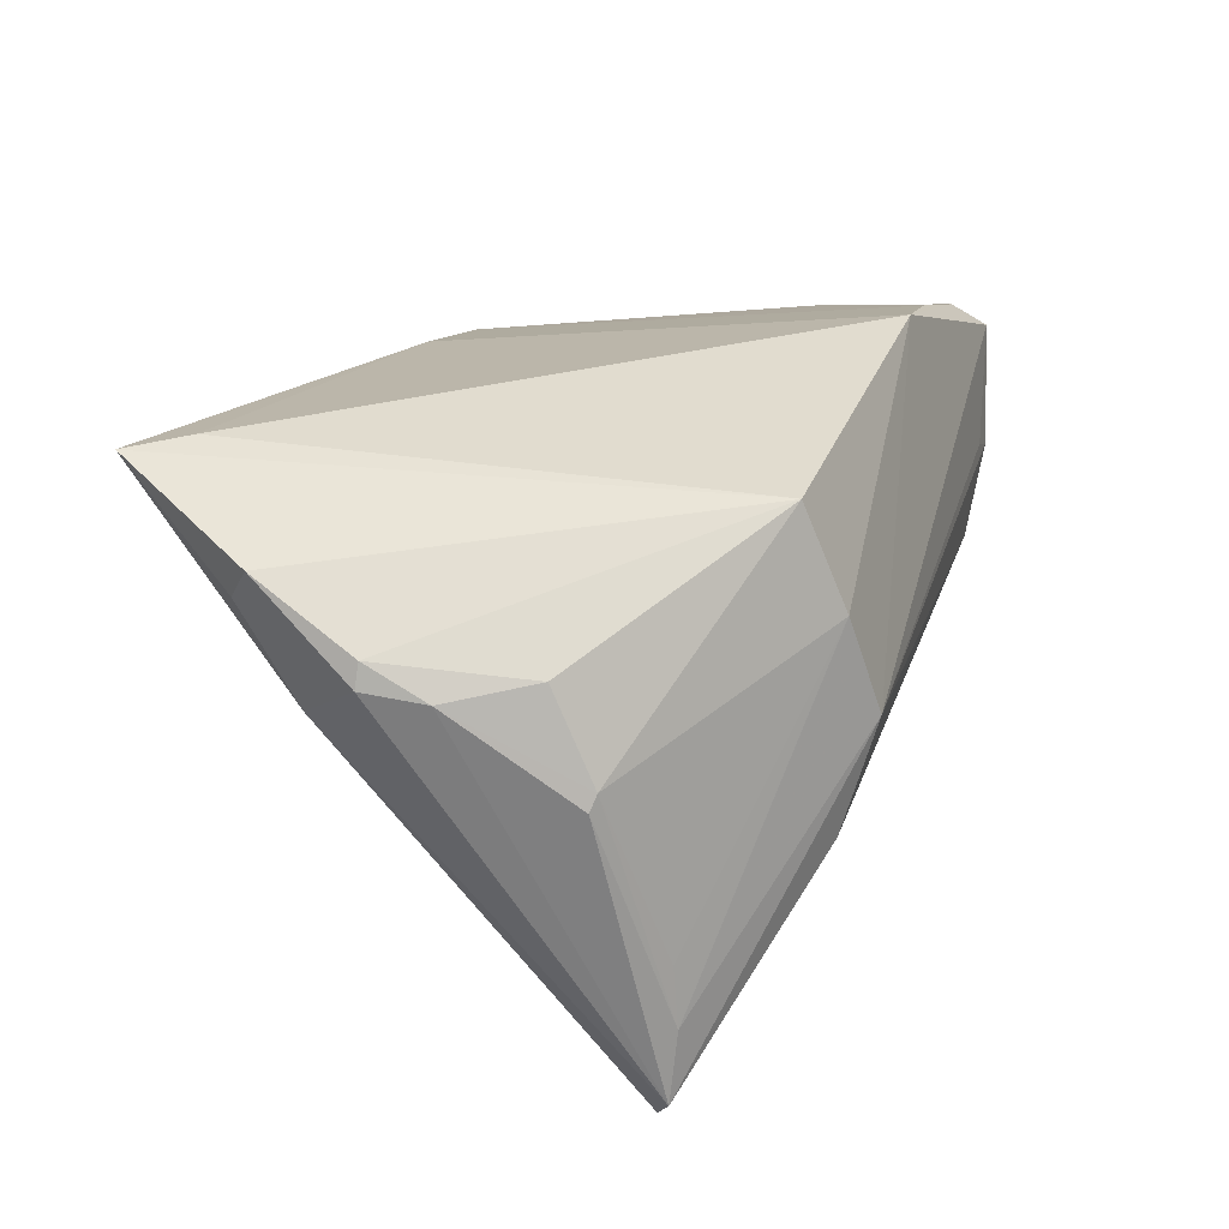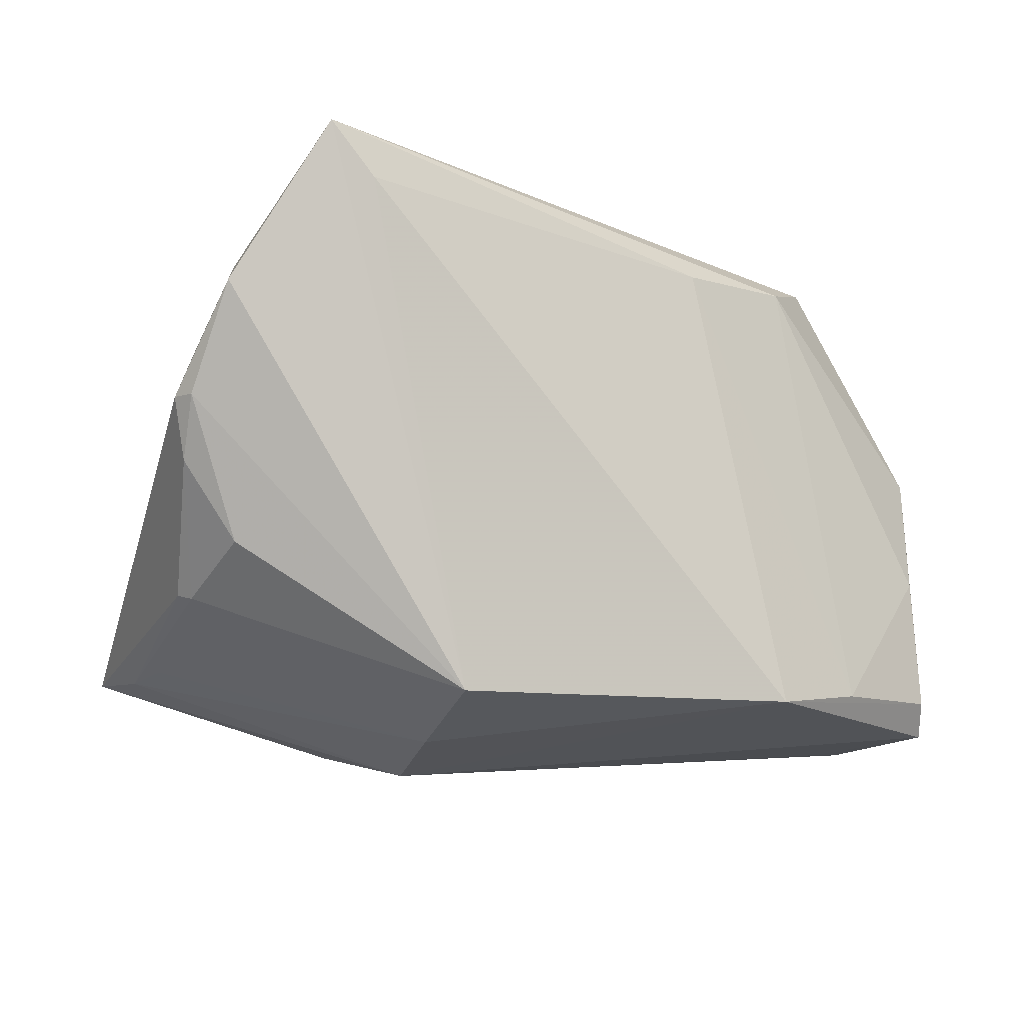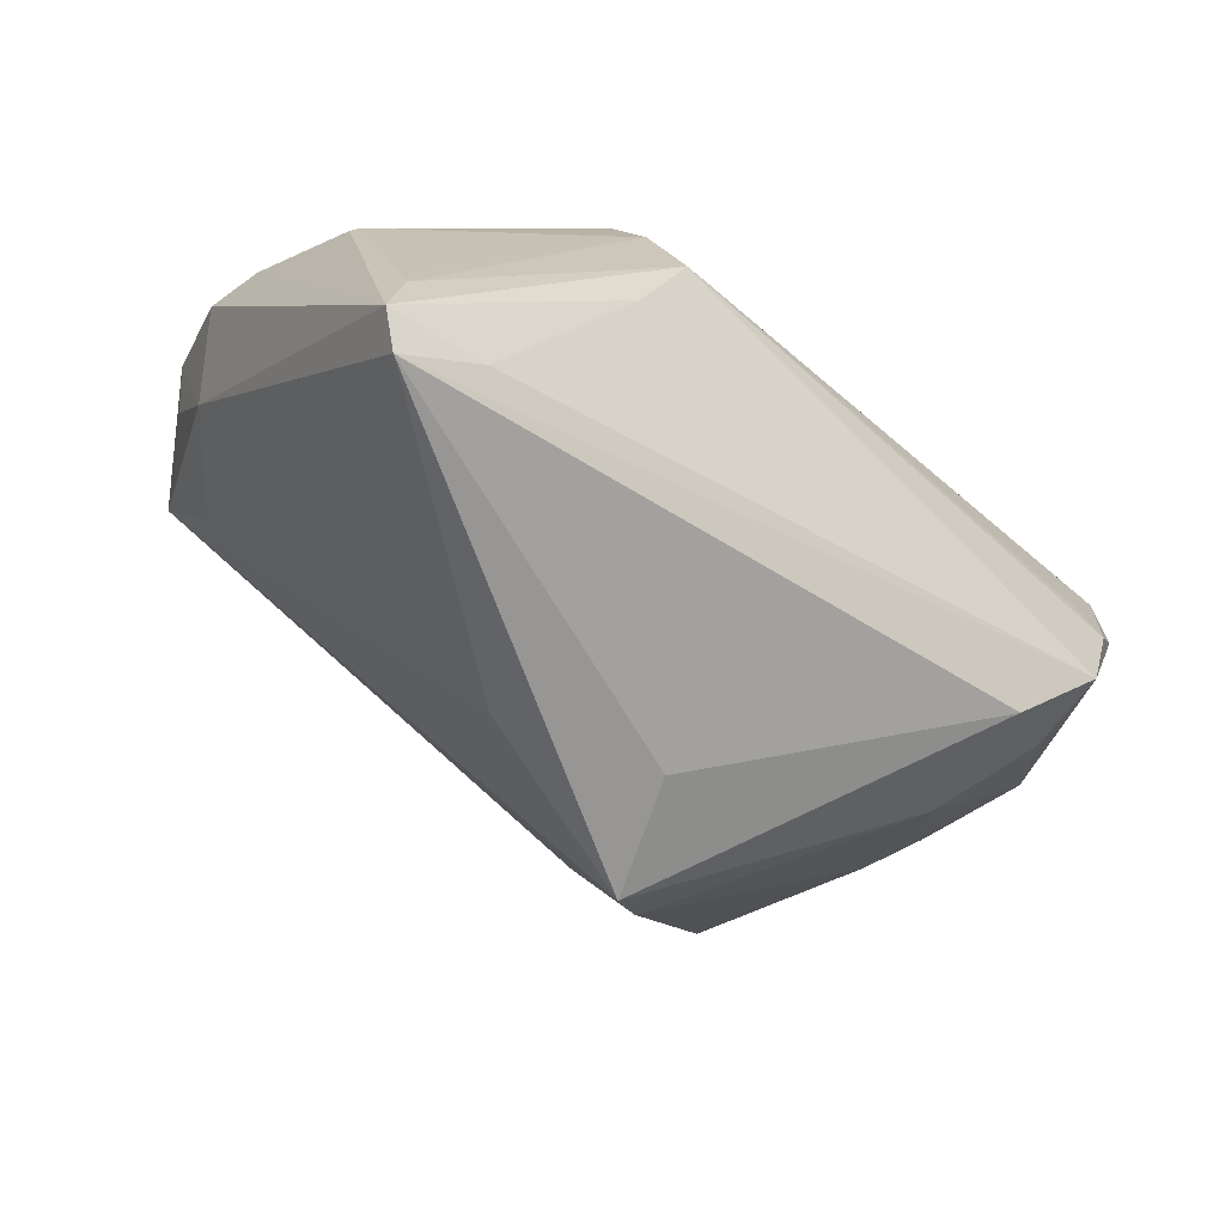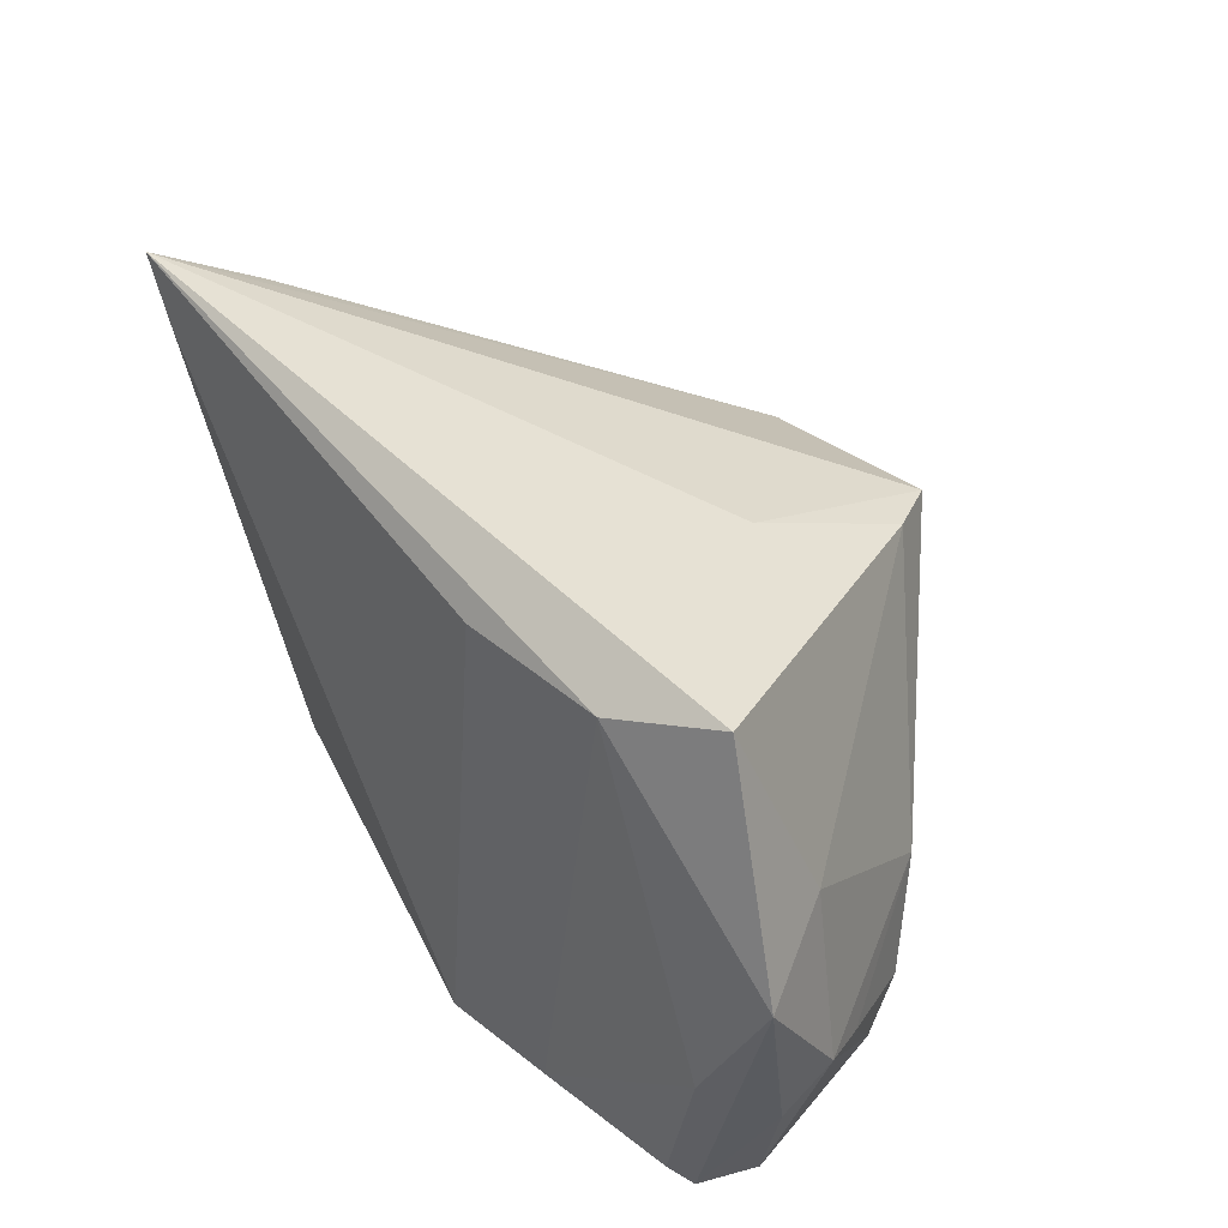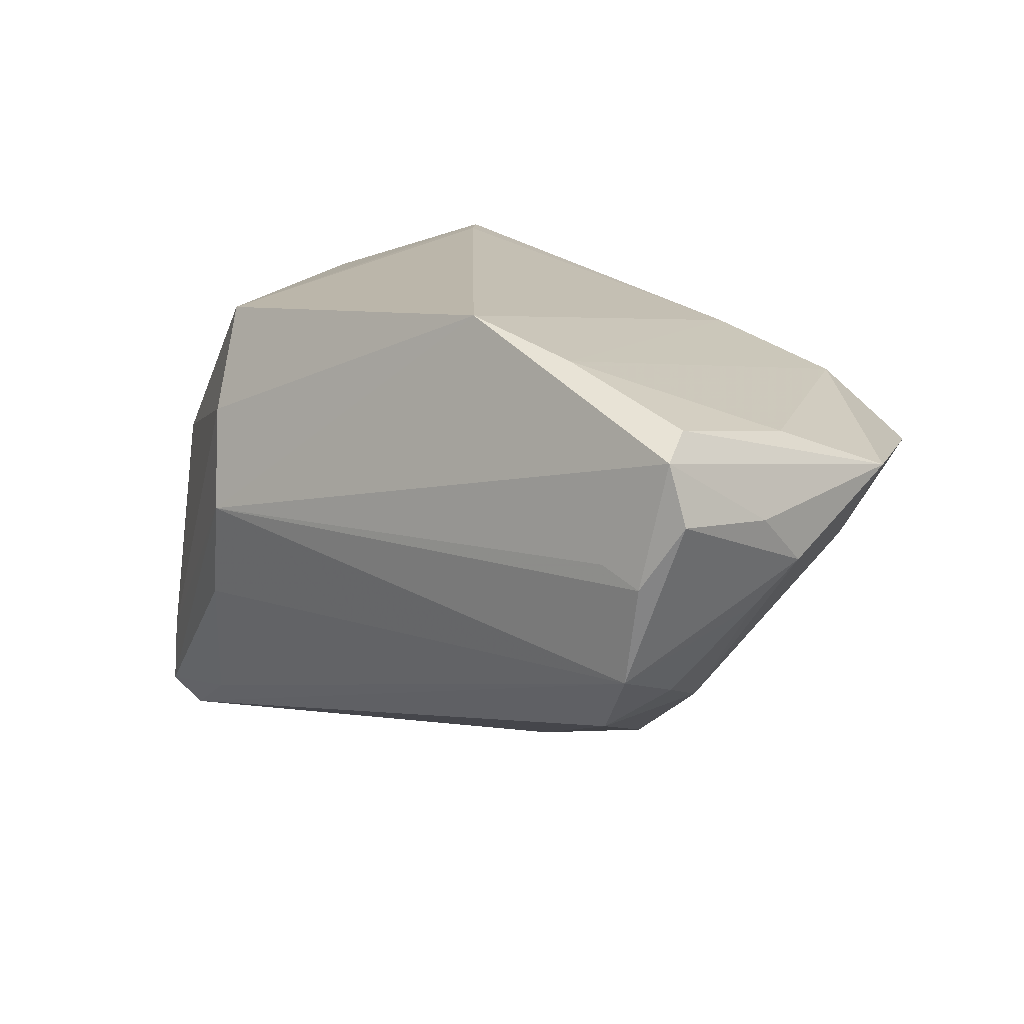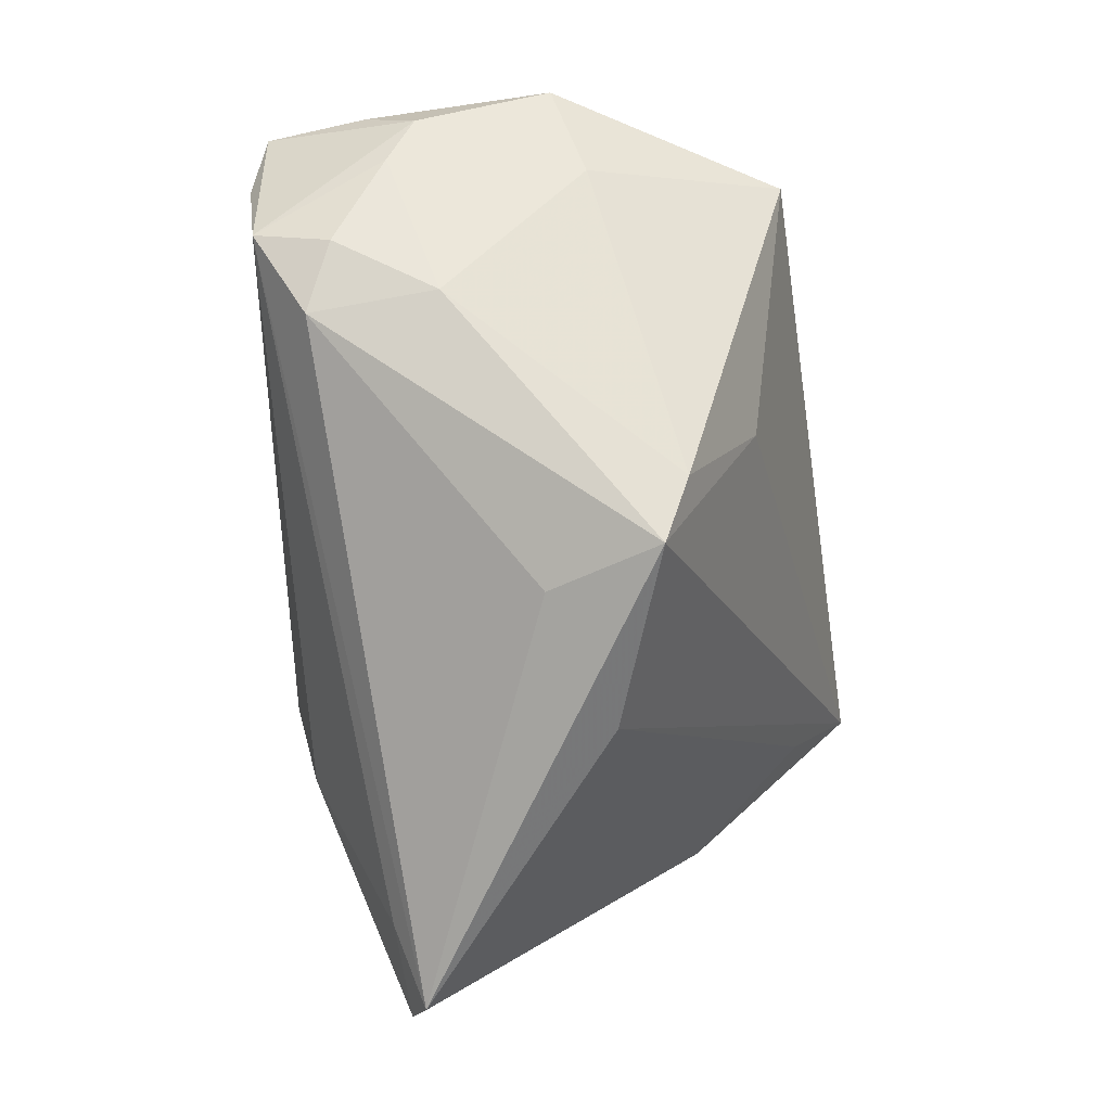
<metadata>
{"format":"obj","ext":"obj","renderer":"f3d","projection":"perspective","resolution":1024,"background":"white","views":[{"elev":27.4,"azim":-69.3,"up":"+Z"},{"elev":-11.2,"azim":-30.1,"up":"+Y"},{"elev":-63.7,"azim":-38.6,"up":"+Z"},{"elev":51.5,"azim":59.3,"up":"+Y"},{"elev":14.9,"azim":43.8,"up":"+Z"},{"elev":-69.8,"azim":97.3,"up":"+Z"}]}
</metadata>
<code>
v -0.05038 0.01624 0.02582
v -0.04525 -0.01076 0.01715
v 0.0514 -0.02769 0.013
v -0.02196 -0.02691 0.02768
v -0.05179 0.004654 0.01964
v 0.0143 0.025 -0.007316
v 0.02877 0.02826 0.01887
v -0.04146 -0.02016 -0.03131
v 0.04195 -0.02999 0.007701
v -0.0357 0.0288 0.03131
v 0.01241 0.02701 0.02343
v -0.02053 -0.0316 0.01558
v 0.04684 -0.02967 0.005743
v -0.05267 0.004758 0.01694
v 0.006516 -0.0002809 -0.0288
v 0.01119 0.01314 -0.03087
v -0.04284 -0.02268 -0.01969
v 0.0449 0.009347 0.004034
v 0.04321 -0.01954 -0.008751
v 0.05267 -0.01582 0.01182
v 0.05267 0.006118 0.01413
v 0.05267 -0.00958 0.006181
v -0.04719 -0.01536 0.005414
v 0.03653 -0.02291 -0.01388
v 0.04794 -0.02424 0.02227
v 0.03851 0.03177 0.01065
v -0.0381 0.02738 0.01937
v -0.05103 -0.001989 0.01599
v -0.04422 -0.02231 -0.02786
v -0.04621 -0.01585 0.007161
v 0.03732 -0.007971 -0.01369
v -0.01105 0.005575 -0.02762
v 0.03226 -0.02459 0.0276
v -0.04785 0.01264 0.01079
v -0.04228 -0.02192 -0.01284
v -0.02203 -0.03189 -0.008335
v 0.01929 -0.02629 0.03131
v 0.04954 -0.01304 0.001099
v 0.01624 0.01655 -0.02455
v -0.03304 -0.02293 -0.02614
v -0.04083 0.03464 0.0309
v -0.01771 -0.03464 0.003897
v -0.04789 0.01932 0.02148
v 0.04415 -0.02852 -0.005473
v 0.04949 -0.02823 0.01966
v 0.0488 -0.008396 0.01981
f 14 29 28
f 45 37 42
f 39 26 18
f 1 4 41
f 32 27 41
f 17 29 42
f 8 44 40
f 40 29 8
f 30 28 23
f 23 28 29
f 23 17 30
f 29 17 23
f 12 4 30
f 12 17 42
f 42 37 12
f 37 4 12
f 2 28 30
f 30 4 2
f 42 44 13
f 22 44 38
f 44 19 38
f 34 32 8
f 34 27 32
f 34 41 27
f 34 14 1
f 8 29 34
f 34 29 14
f 39 18 31
f 31 38 19
f 31 18 22
f 22 38 31
f 6 26 39
f 6 41 26
f 42 29 36
f 29 40 36
f 36 44 42
f 36 40 44
f 30 17 35
f 35 12 30
f 17 12 35
f 5 4 1
f 5 2 4
f 28 2 5
f 1 14 5
f 14 28 5
f 26 41 7
f 37 45 25
f 22 18 21
f 21 18 26
f 26 7 21
f 21 7 46
f 21 25 45
f 46 25 21
f 9 45 42
f 42 13 9
f 9 13 45
f 45 13 3
f 3 44 22
f 3 13 44
f 8 32 16
f 16 15 8
f 39 31 16
f 32 41 16
f 16 6 39
f 41 6 16
f 1 41 43
f 43 34 1
f 41 34 43
f 11 7 41
f 37 25 33
f 33 25 46
f 46 7 33
f 33 11 37
f 7 11 33
f 20 21 45
f 45 3 20
f 22 21 20
f 20 3 22
f 24 31 19
f 24 16 31
f 15 16 24
f 24 19 44
f 24 44 8
f 8 15 24
f 37 11 10
f 10 11 41
f 10 4 37
f 10 41 4

</code>
